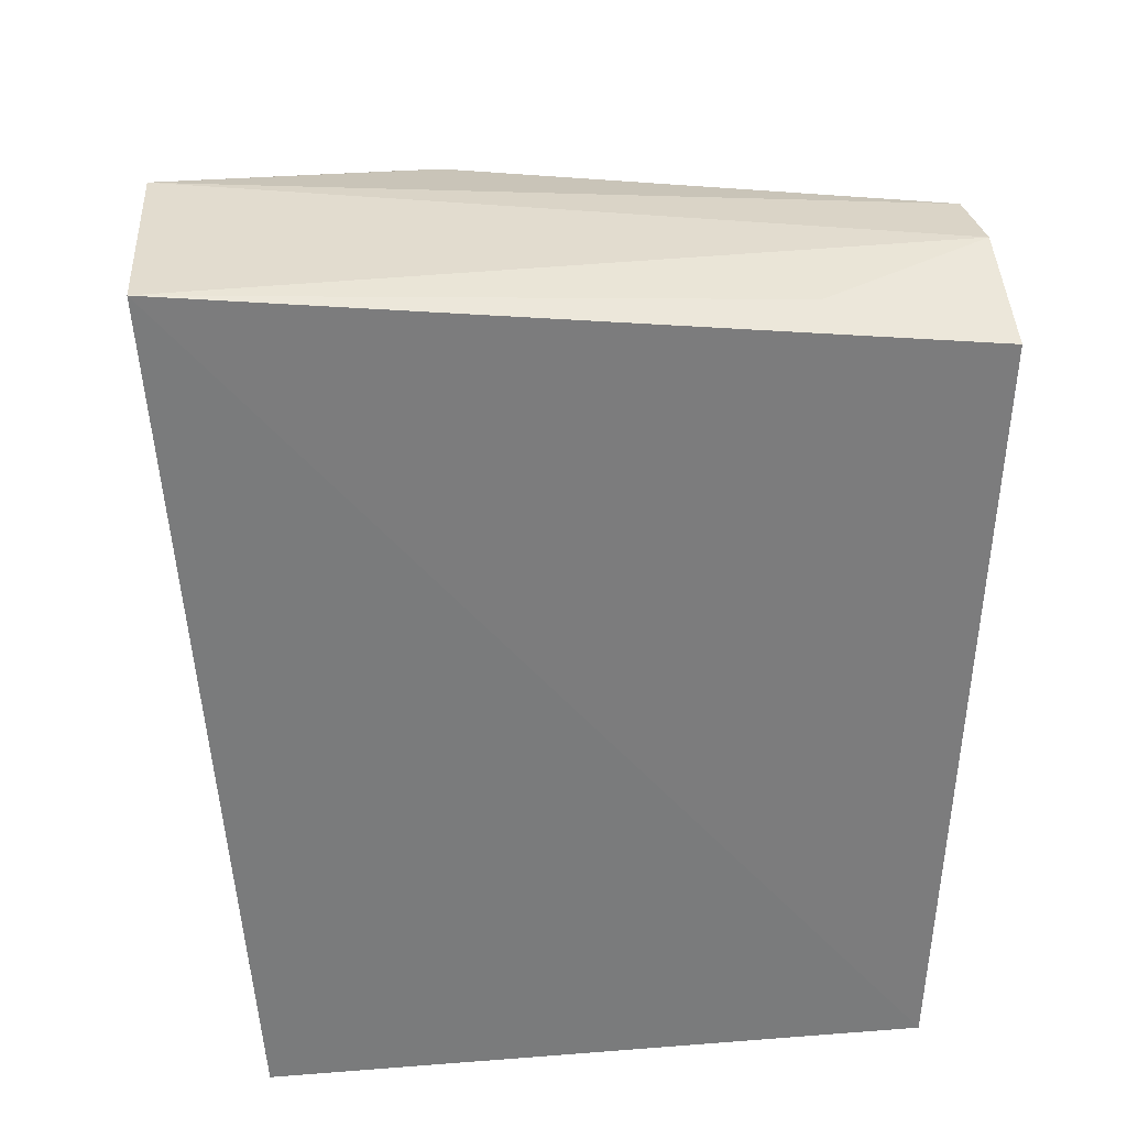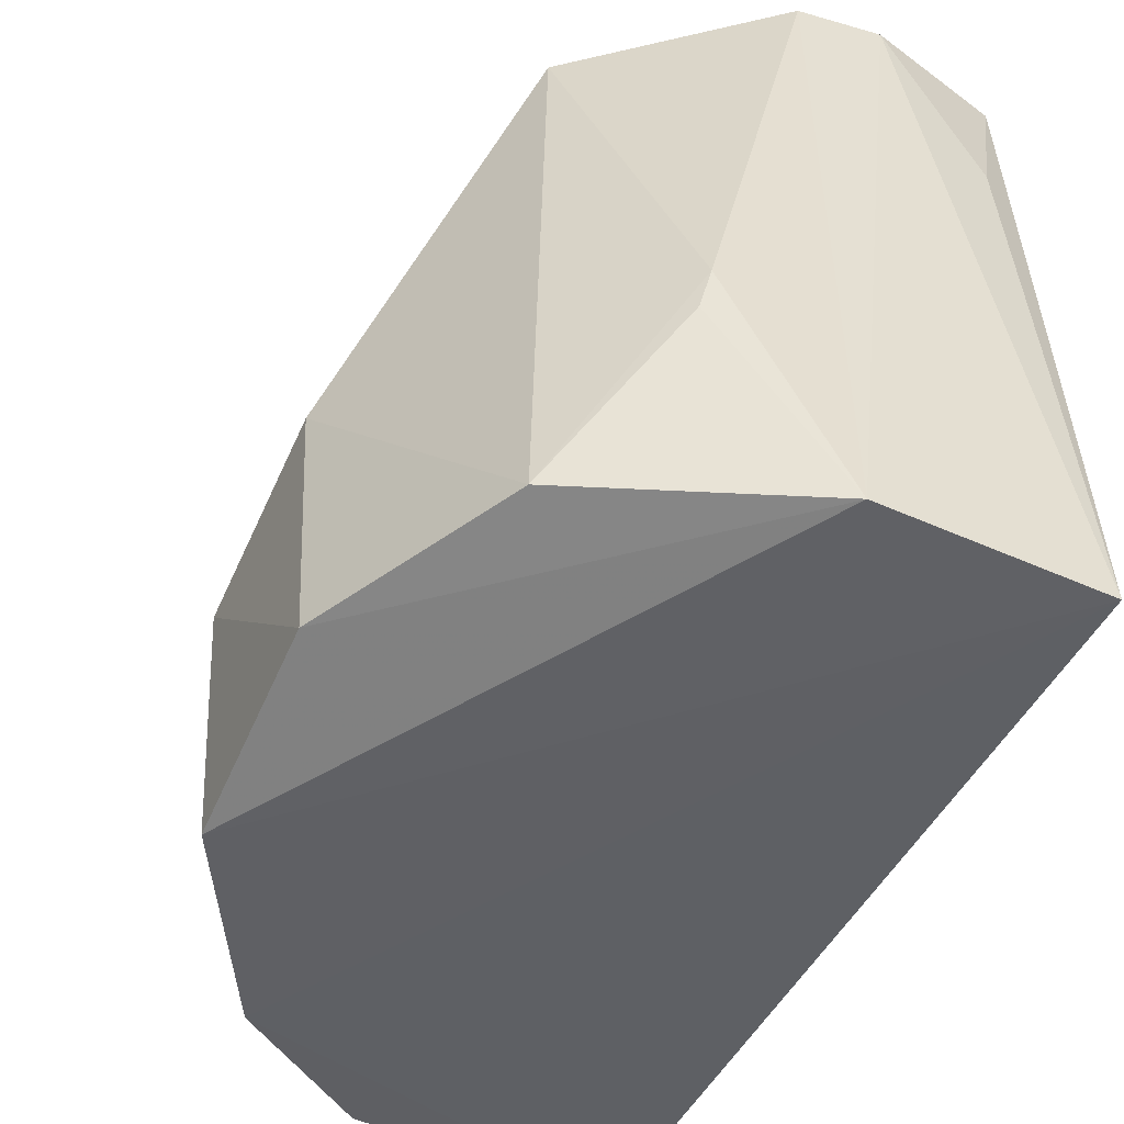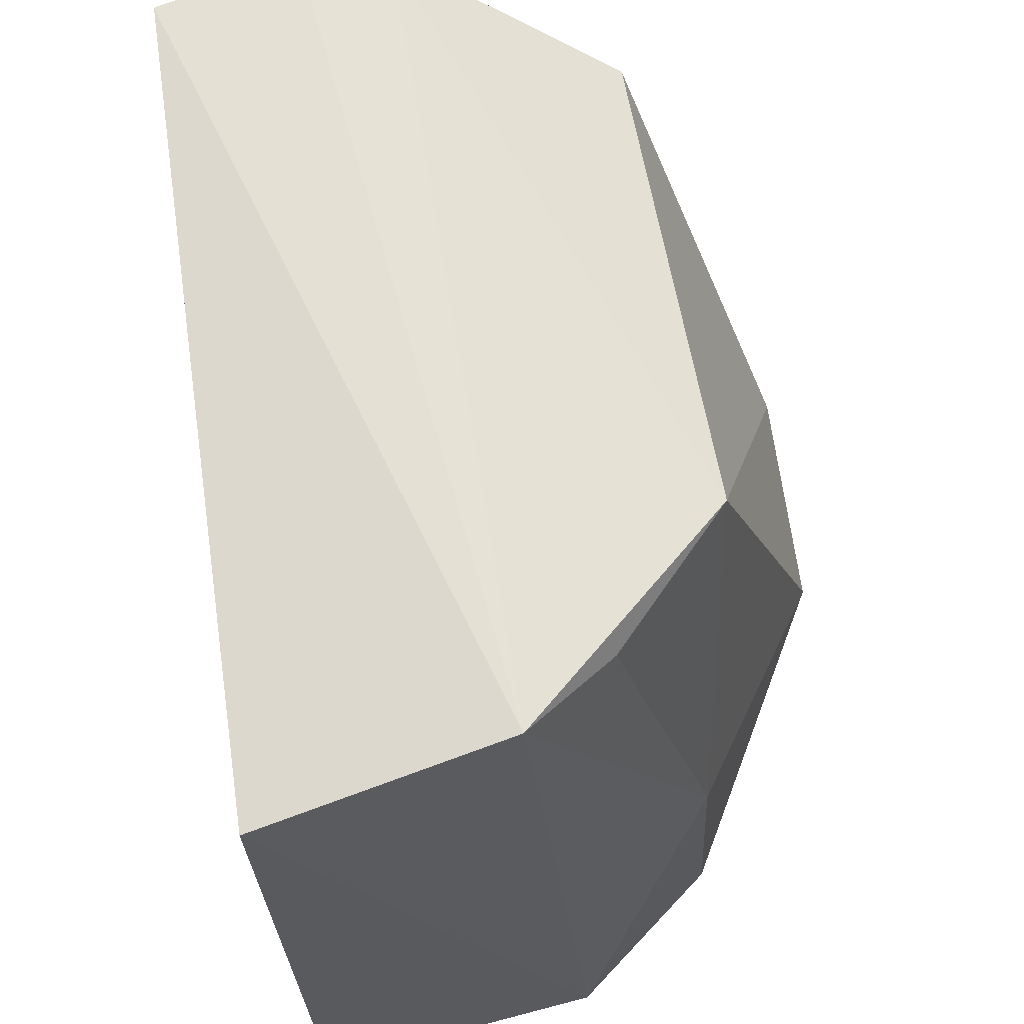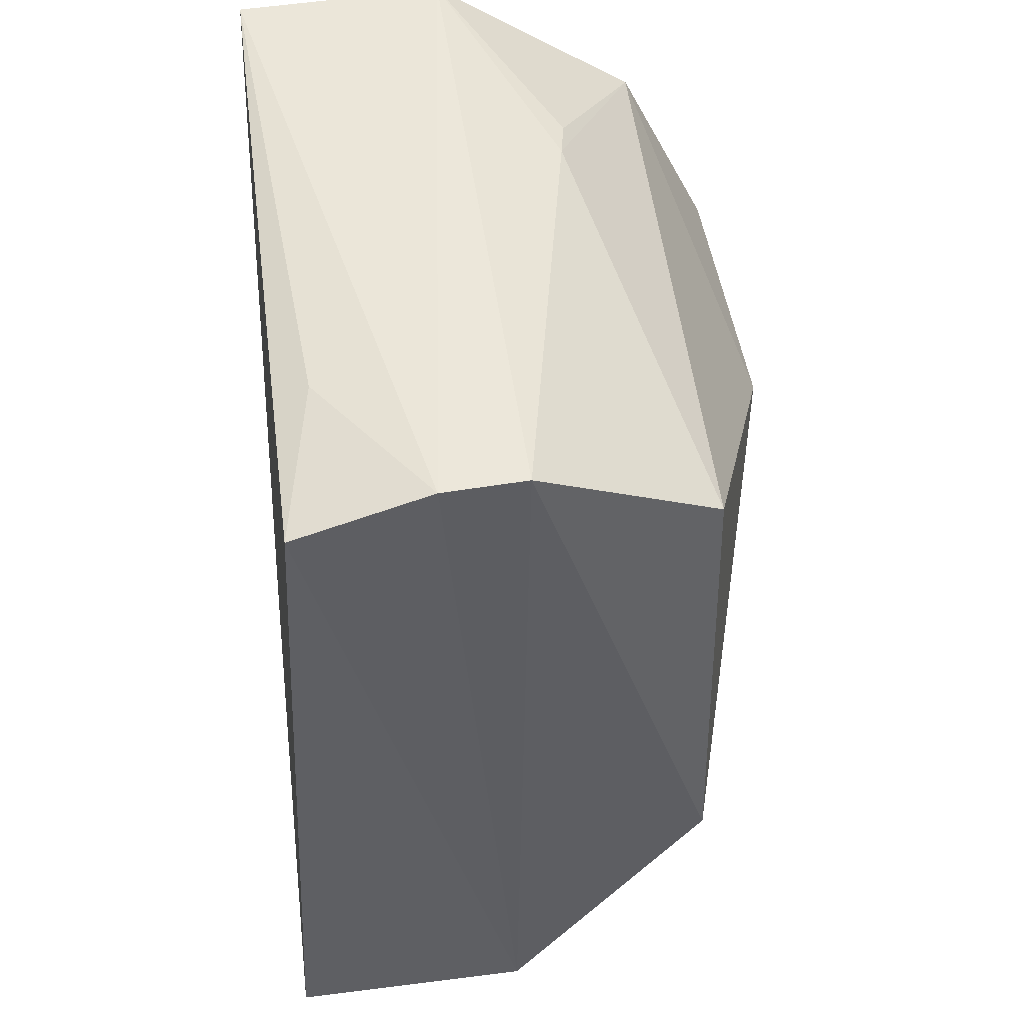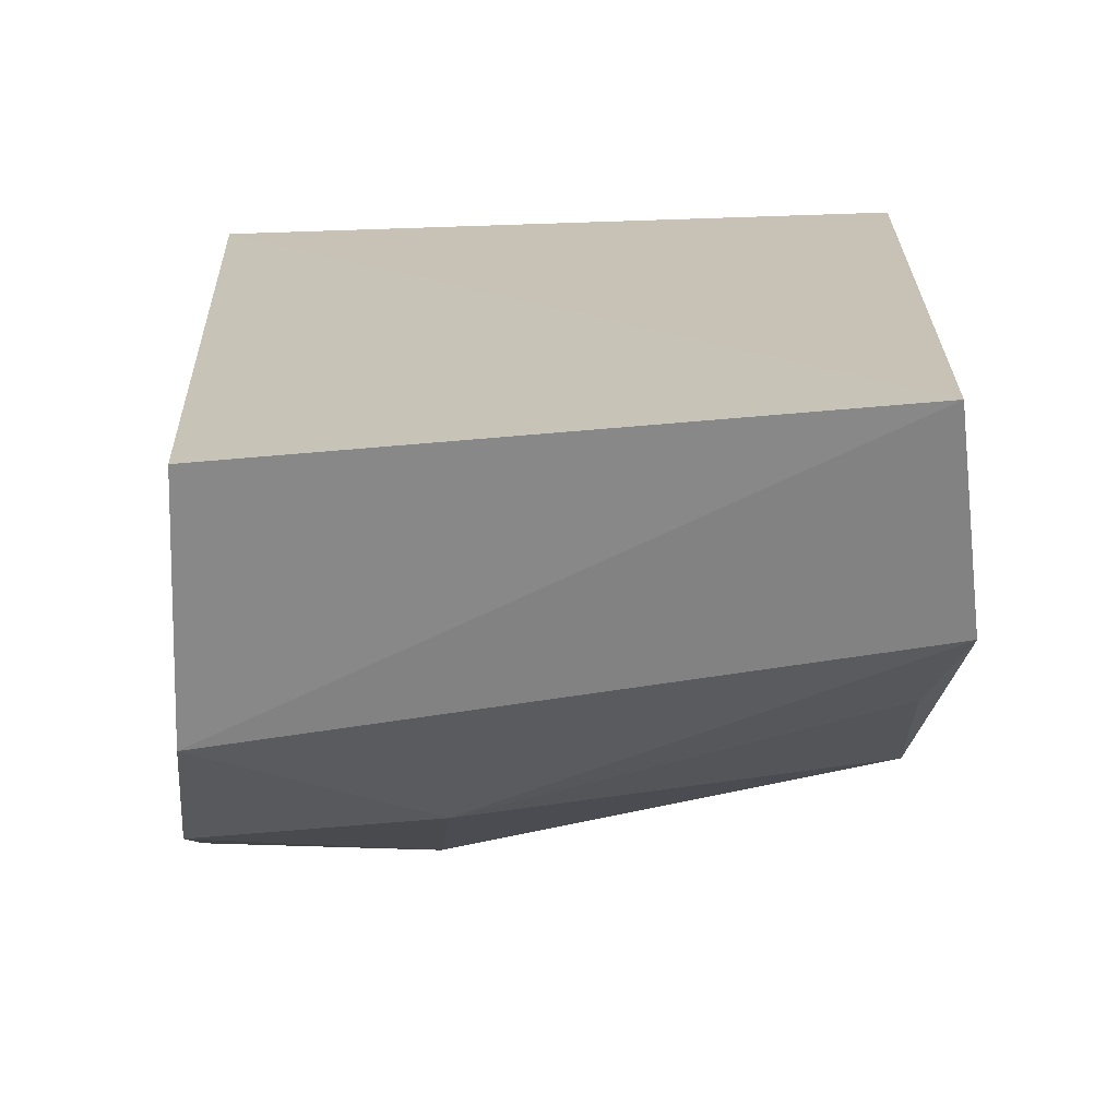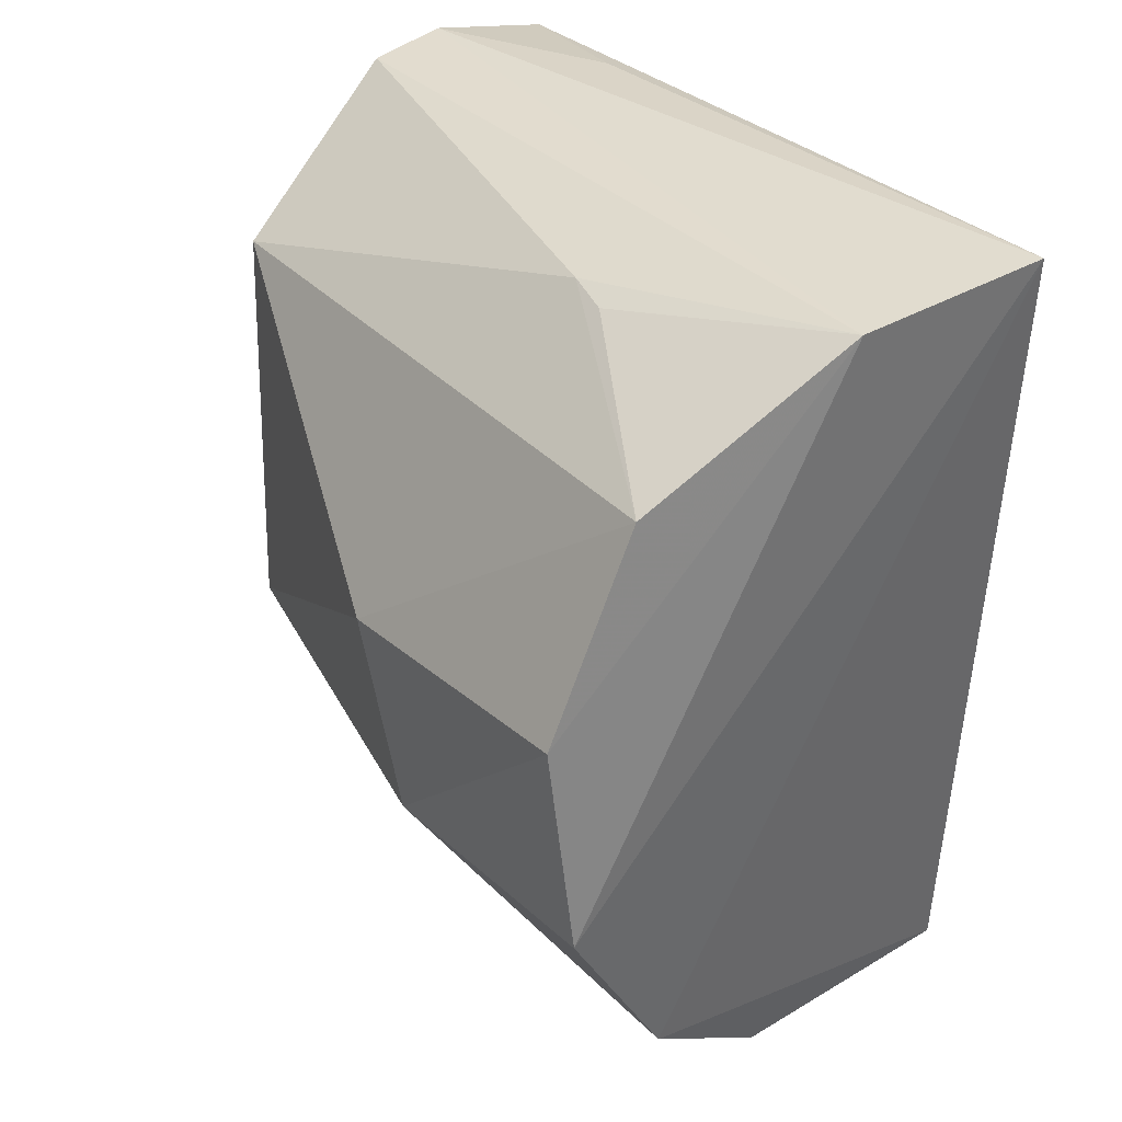
<metadata>
{"format":"obj","ext":"obj","renderer":"f3d","projection":"perspective","resolution":1024,"background":"white","views":[{"elev":33.5,"azim":87.2,"up":"+Z"},{"elev":-49.1,"azim":-26.0,"up":"+Y"},{"elev":66.7,"azim":169.9,"up":"+Y"},{"elev":45.5,"azim":171.1,"up":"+Z"},{"elev":-68.2,"azim":91.5,"up":"+Z"},{"elev":36.4,"azim":-37.4,"up":"+Z"}]}
</metadata>
<code>
v -0.000238 0.2756 0.06151
v 0.002833 0.2823 -0.03319
v 0.00184 0.3567 0.05553
v -0.02183 0.3551 0.05853
v -0.05548 0.2755 0.005102
v -0.02041 0.356 -0.02313
v -0.01278 0.3561 0.05926
v 0.004948 0.3532 -0.02701
v -0.04251 0.2777 -0.01804
v -0.04583 0.2792 0.04898
v -0.04278 0.3519 -0.003177
v -0.002286 0.3387 0.05846
v -0.0235 0.2753 0.06185
v -0.02668 0.2802 -0.03031
v -0.04264 0.349 0.04528
v -0.05708 0.3021 0.005141
v -0.04153 0.3045 -0.01677
v -0.03351 0.304 0.0581
v -0.05621 0.2787 0.02781
v -0.05658 0.3096 0.02456
v -0.03005 0.3517 -0.01607
v -0.03458 0.299 0.0575
f 7 6 4
f 7 3 6
f 8 1 2
f 8 3 1
f 8 6 3
f 9 2 1
f 9 1 5
f 11 4 6
f 12 7 1
f 12 1 3
f 12 3 7
f 13 7 4
f 13 1 7
f 13 5 1
f 14 8 2
f 14 6 8
f 14 2 9
f 15 4 11
f 16 9 5
f 17 16 11
f 17 9 16
f 17 14 9
f 17 6 14
f 18 13 4
f 18 15 10
f 18 4 15
f 19 13 10
f 19 5 13
f 19 16 5
f 20 15 11
f 20 11 16
f 20 16 19
f 20 19 10
f 20 10 15
f 21 17 11
f 21 11 6
f 21 6 17
f 22 18 10
f 22 10 13
f 22 13 18

</code>
